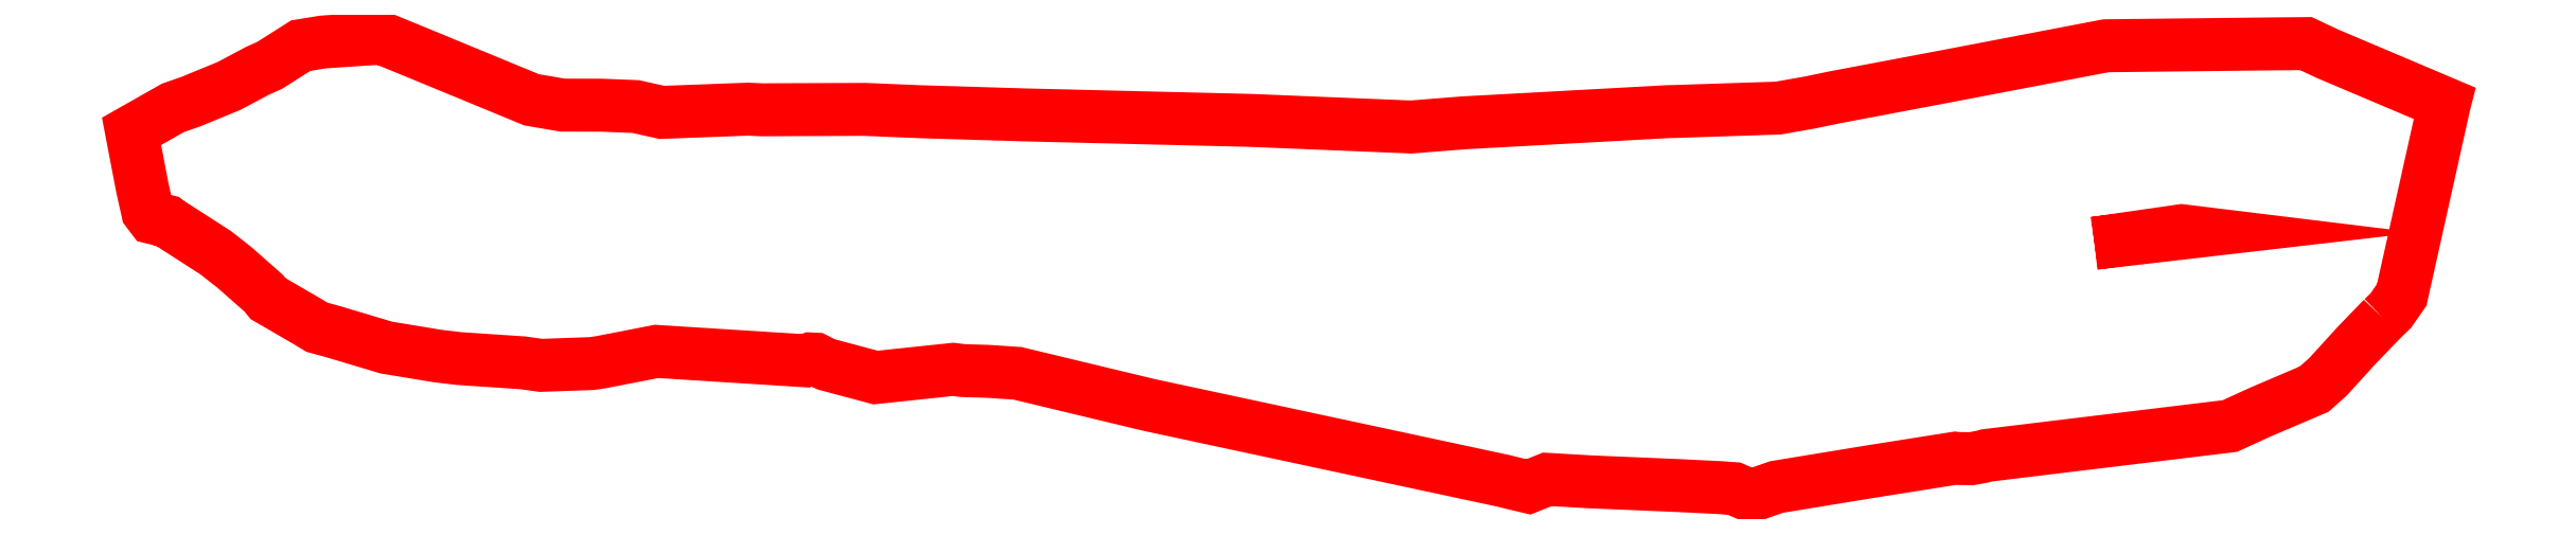
<metadata>
{"format":"dxf","ext":"dxf","renderer":"ezdxf+matplotlib","layout":"modelspace","background":"white","min_lineweight":24,"dpi":150}
</metadata>
<code>
0
SECTION
2
ENTITIES
0
POLYLINE
8
0
10
0
20
0
66
1
70
1
0
VERTEX
8
0
10
120.9
20
25.28
0
VERTEX
8
0
10
126.1
20
25.89
0
VERTEX
8
0
10
125.6
20
25.96
0
SEQEND
0
POLYLINE
8
0
10
0
20
0
66
1
70
1
0
VERTEX
8
0
10
136.4
20
21.26
0
VERTEX
8
0
10
135
20
19.82
0
VERTEX
8
0
10
133.4
20
18.11
0
VERTEX
8
0
10
132.7
20
17.45
0
VERTEX
8
0
10
129.8
20
16.24
0
VERTEX
8
0
10
128.2
20
15.47
0
VERTEX
8
0
10
122.2
20
14.75
0
VERTEX
8
0
10
115.1
20
13.89
0
VERTEX
8
0
10
114.9
20
13.83
0
VERTEX
8
0
10
114.3
20
13.72
0
VERTEX
8
0
10
113.7
20
13.73
0
VERTEX
8
0
10
113.5
20
13.75
0
VERTEX
8
0
10
109
20
13.04
0
VERTEX
8
0
10
103.9
20
12.2
0
VERTEX
8
0
10
102.7
20
11.81
0
VERTEX
8
0
10
102.5
20
11.71
0
VERTEX
8
0
10
101.7
20
12.06
0
VERTEX
8
0
10
101.6
20
12.11
0
VERTEX
8
0
10
100.8
20
12.17
0
VERTEX
8
0
10
98.57
20
12.28
0
VERTEX
8
0
10
93.87
20
12.48
0
VERTEX
8
0
10
91.56
20
12.61
0
VERTEX
8
0
10
91.35
20
12.53
0
VERTEX
8
0
10
90.55
20
12.21
0
VERTEX
8
0
10
89.67
20
12.41
0
VERTEX
8
0
10
89.25
20
12.52
0
VERTEX
8
0
10
70.21
20
16.6
0
VERTEX
8
0
10
63.14
20
18.3
0
VERTEX
8
0
10
61.57
20
18.41
0
VERTEX
8
0
10
60.22
20
18.45
0
VERTEX
8
0
10
59.69
20
18.51
0
VERTEX
8
0
10
55.53
20
18.07
0
VERTEX
8
0
10
52.91
20
18.78
0
VERTEX
8
0
10
52.63
20
18.9
0
VERTEX
8
0
10
52.32
20
19.06
0
VERTEX
8
0
10
52.04
20
19.07
0
VERTEX
8
0
10
51.77
20
18.97
0
VERTEX
8
0
10
43.78
20
19.48
0
VERTEX
8
0
10
40.77
20
18.89
0
VERTEX
8
0
10
40.3
20
18.83
0
VERTEX
8
0
10
37.59
20
18.73
0
VERTEX
8
0
10
36.6
20
18.87
0
VERTEX
8
0
10
33.19
20
19.09
0
VERTEX
8
0
10
32.03
20
19.23
0
VERTEX
8
0
10
29.29
20
19.68
0
VERTEX
8
0
10
26.46
20
20.53
0
VERTEX
8
0
10
25.57
20
20.78
0
VERTEX
8
0
10
25.01
20
21.11
0
VERTEX
8
0
10
22.95
20
22.31
0
VERTEX
8
0
10
22.71
20
22.61
0
VERTEX
8
0
10
21.15
20
23.98
0
VERTEX
8
0
10
20.13
20
24.78
0
VERTEX
8
0
10
17.64
20
26.38
0
VERTEX
8
0
10
17.55
20
26.42
0
VERTEX
8
0
10
17.49
20
26.47
0
VERTEX
8
0
10
16.75
20
26.65
0
VERTEX
8
0
10
16.49
20
27
0
VERTEX
8
0
10
16.2
20
28.28
0
VERTEX
8
0
10
15.63
20
31.29
0
VERTEX
8
0
10
17.85
20
32.55
0
VERTEX
8
0
10
18.8
20
32.88
0
VERTEX
8
0
10
20.44
20
33.55
0
VERTEX
8
0
10
20.87
20
33.73
0
VERTEX
8
0
10
22.39
20
34.54
0
VERTEX
8
0
10
23.04
20
34.84
0
VERTEX
8
0
10
24.7
20
35.89
0
VERTEX
8
0
10
25.91
20
36.08
0
VERTEX
8
0
10
28.2
20
36.24
0
VERTEX
8
0
10
28.78
20
36.27
0
VERTEX
8
0
10
29.01
20
36.31
0
VERTEX
8
0
10
30.65
20
35.63
0
VERTEX
8
0
10
37.08
20
32.98
0
VERTEX
8
0
10
38.74
20
32.7
0
VERTEX
8
0
10
40.82
20
32.69
0
VERTEX
8
0
10
42.67
20
32.62
0
VERTEX
8
0
10
44.07
20
32.31
0
VERTEX
8
0
10
48.68
20
32.48
0
VERTEX
8
0
10
49.46
20
32.44
0
VERTEX
8
0
10
50.95
20
32.45
0
VERTEX
8
0
10
54.96
20
32.47
0
VERTEX
8
0
10
57.99
20
32.34
0
VERTEX
8
0
10
59.89
20
32.28
0
VERTEX
8
0
10
63.56
20
32.17
0
VERTEX
8
0
10
75.65
20
31.88
0
VERTEX
8
0
10
84.25
20
31.52
0
VERTEX
8
0
10
87.04
20
31.74
0
VERTEX
8
0
10
97.72
20
32.33
0
VERTEX
8
0
10
97.98
20
32.34
0
VERTEX
8
0
10
98.77
20
32.37
0
VERTEX
8
0
10
103.9
20
32.54
0
VERTEX
8
0
10
105.6
20
32.83
0
VERTEX
8
0
10
107
20
33.12
0
VERTEX
8
0
10
113
20
34.25
0
VERTEX
8
0
10
121.5
20
35.88
0
VERTEX
8
0
10
130.2
20
35.98
0
VERTEX
8
0
10
132.3
20
36
0
VERTEX
8
0
10
133.4
20
35.46
0
VERTEX
8
0
10
139.7
20
32.8
0
VERTEX
8
0
10
139.7
20
32.79
0
VERTEX
8
0
10
137.4
20
22.51
0
VERTEX
8
0
10
136.8
20
21.66
0
SEQEND
0
TEXT
8
0
10
87.86
20
20.25
40
5
1
37.1
0
ENDSEC
0
EOF

</code>
